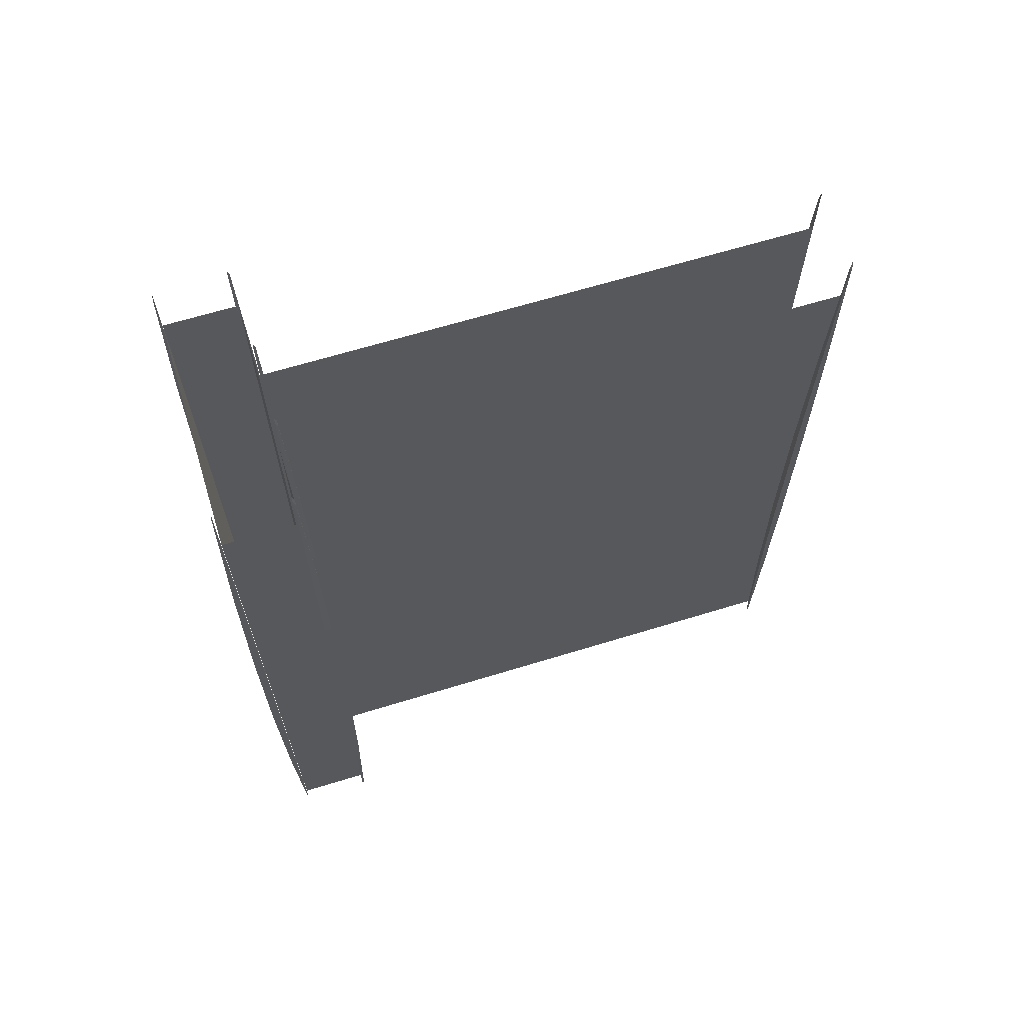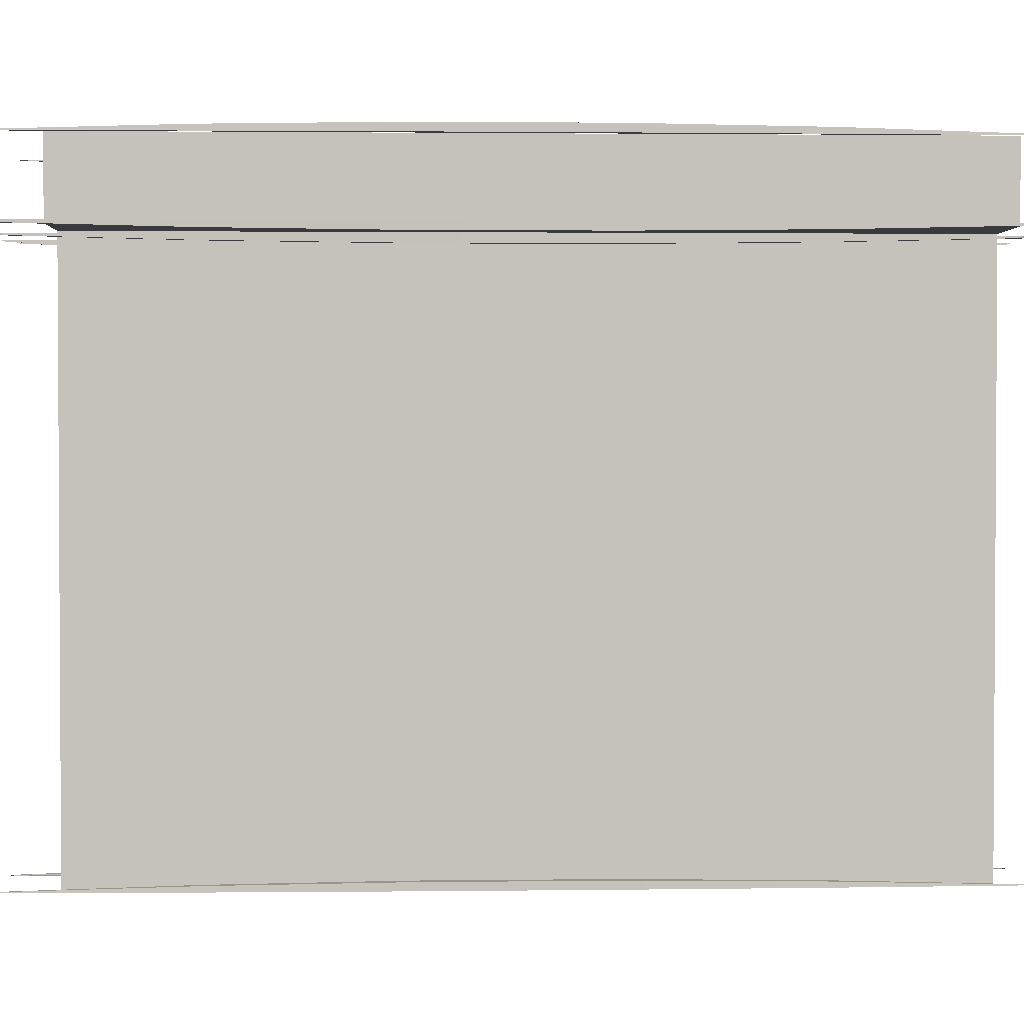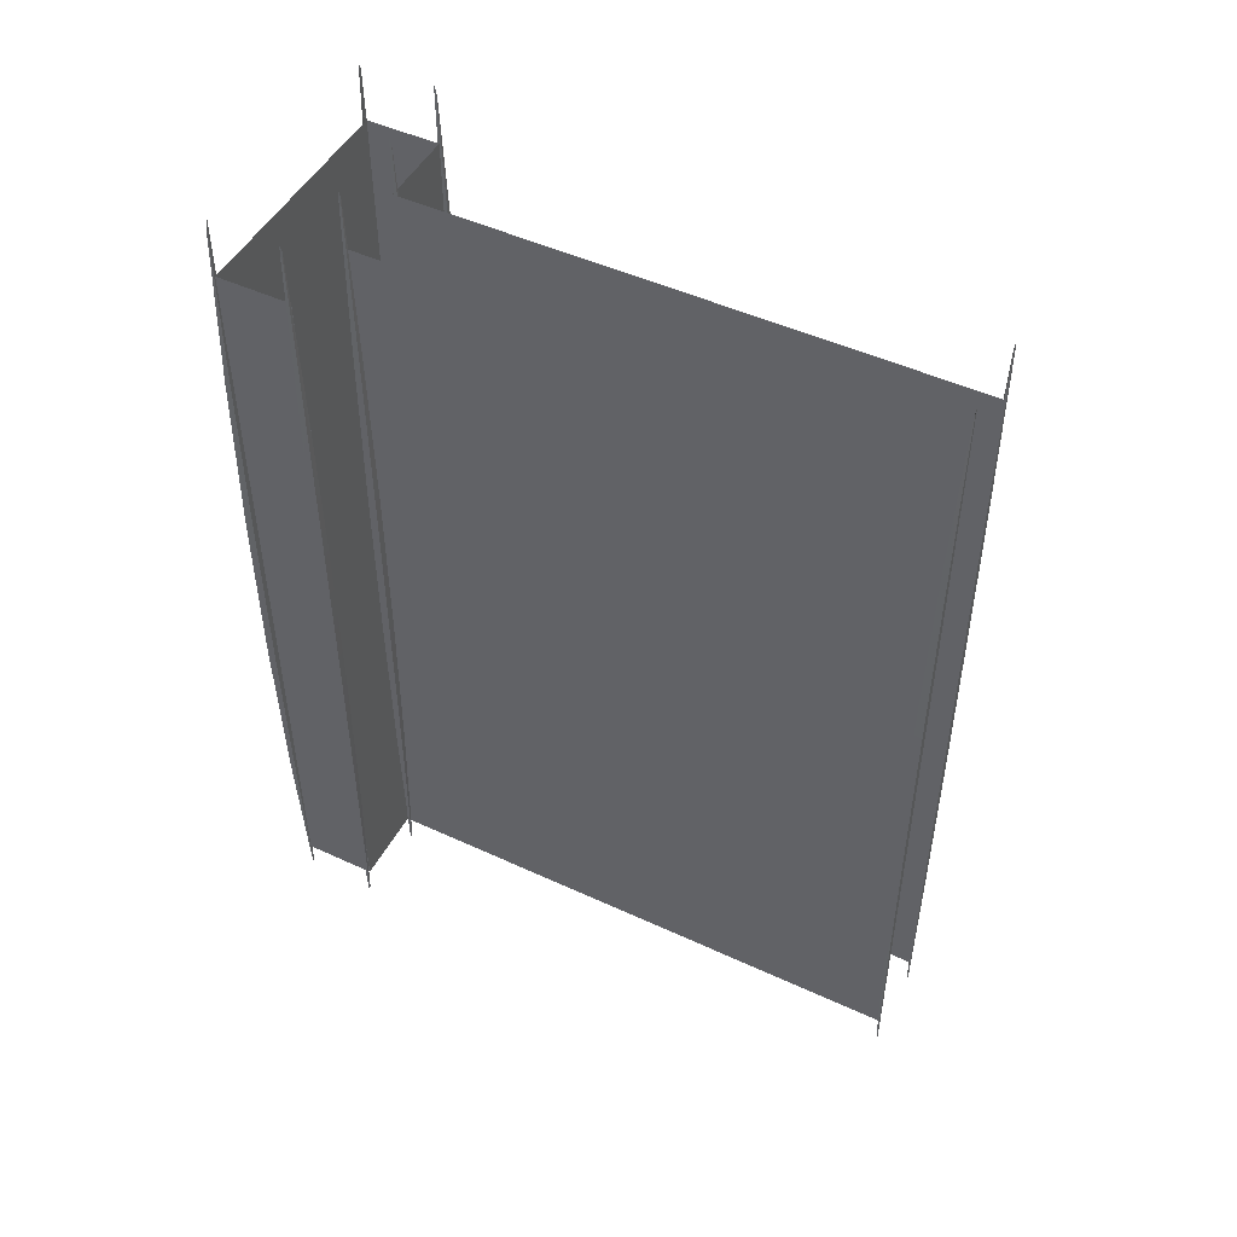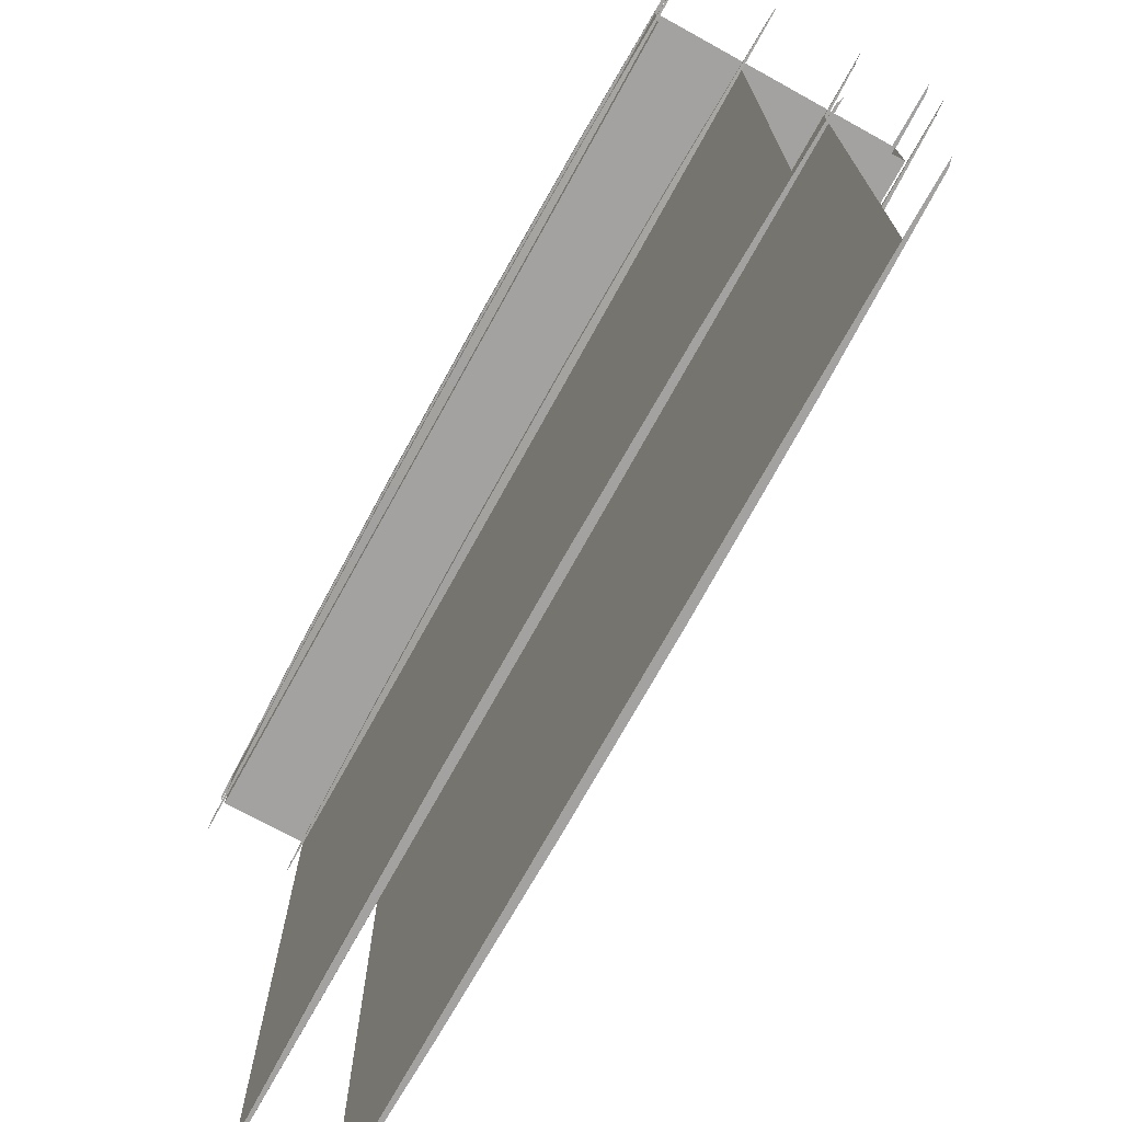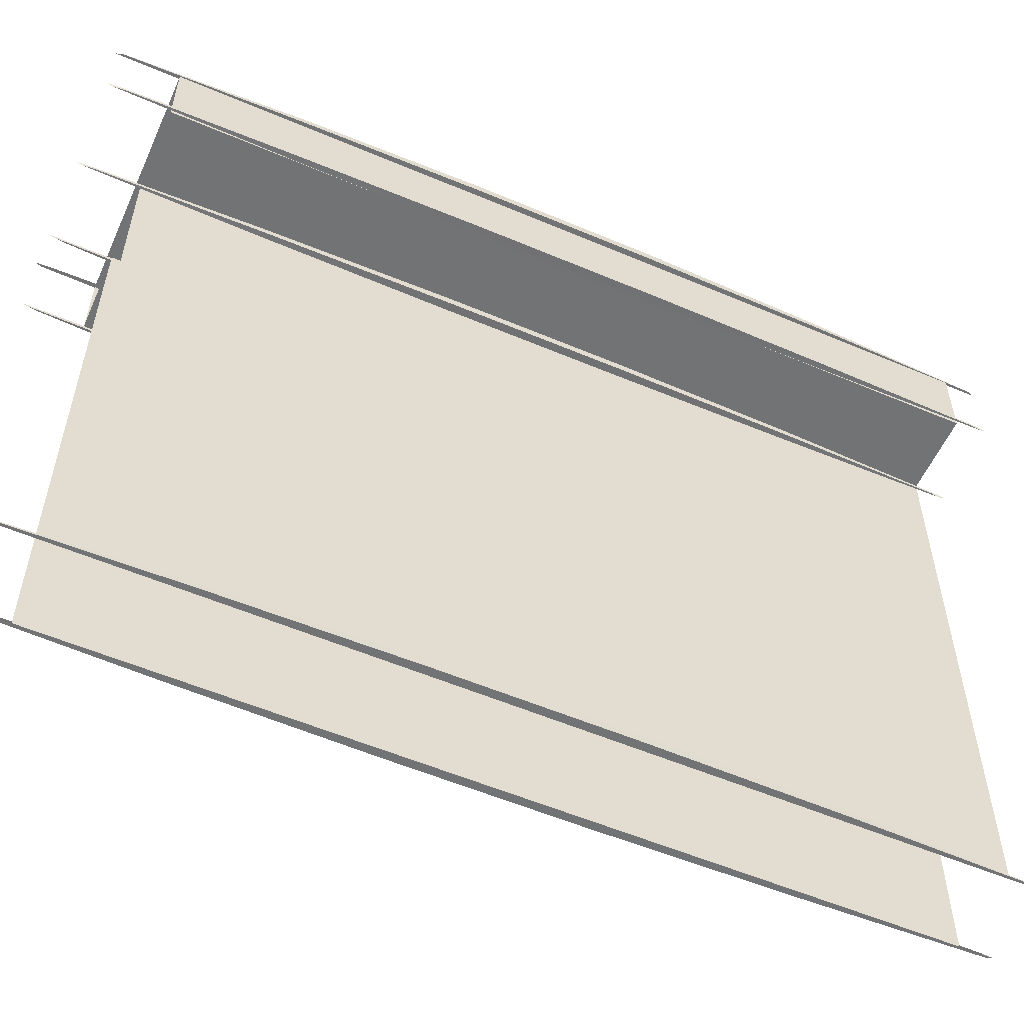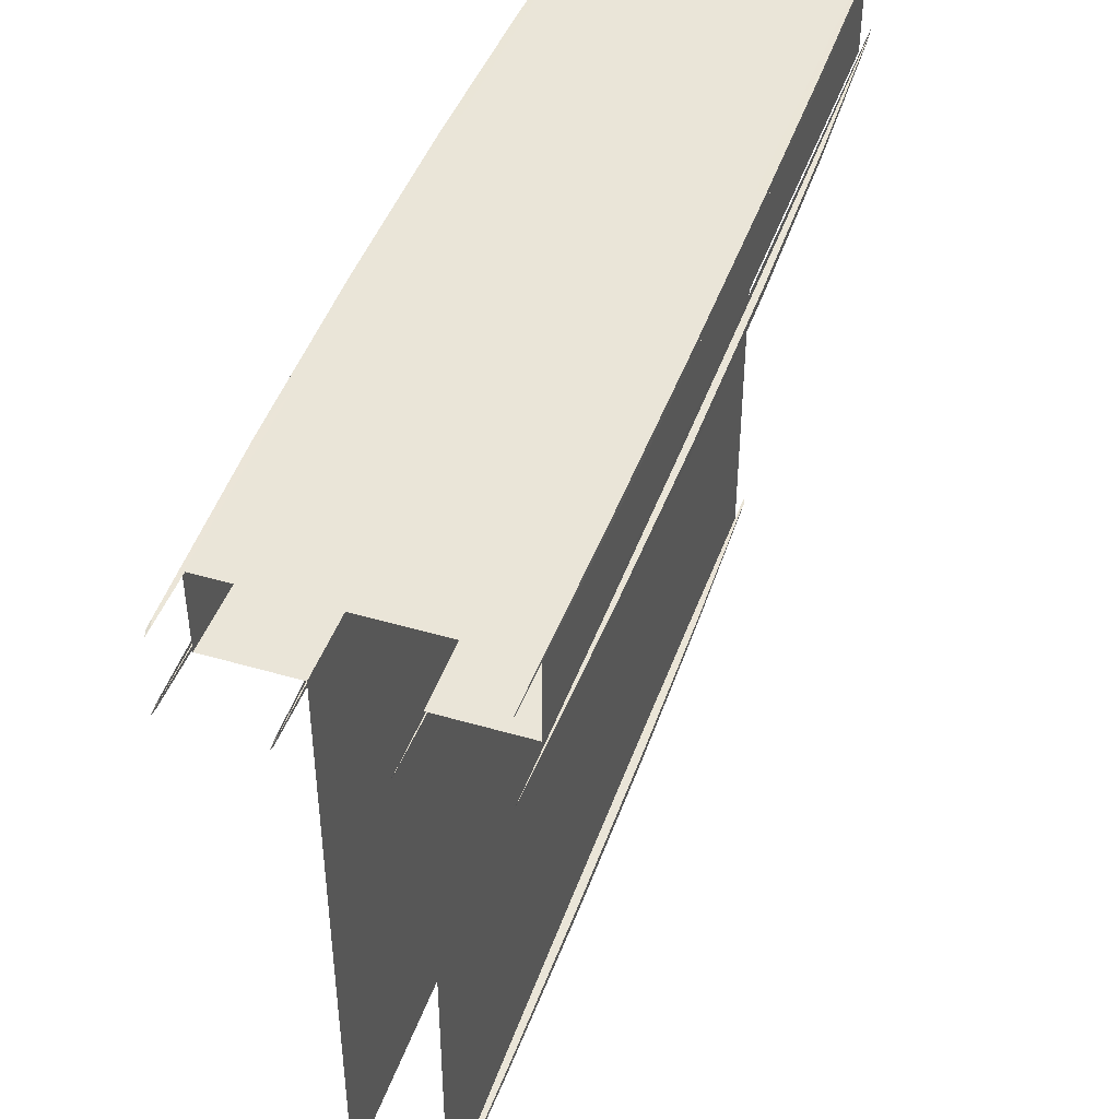
<metadata>
{"format":"obj","ext":"obj","renderer":"f3d","projection":"perspective","resolution":1024,"background":"white","views":[{"elev":65.7,"azim":-107.1,"up":"+Z"},{"elev":1.9,"azim":87.6,"up":"+Y"},{"elev":48.5,"azim":-62.7,"up":"+Z"},{"elev":-72.7,"azim":-28.9,"up":"+Y"},{"elev":-55.7,"azim":65.9,"up":"+Y"},{"elev":44.8,"azim":18.8,"up":"+Y"}]}
</metadata>
<code>
g default
v -0.0268 0 0.6788
v -0.07515 0 -1.488
v -0.0995 0 -3.703
v -0.0995 0 -5.933
v -0.07515 0 -8.148
v -0.0268 0 -10.31
v -0.0268 0.01382 0.5644
v -0.07515 0.06927 -1.514
v -0.0995 0.09811 -3.704
v -0.0995 0.09811 -5.932
v -0.07515 0.06927 -8.123
v -0.0268 0.01382 -10.2
v -0.000792 0.01116 0.6424
v -0.000792 0.06892 -1.496
v -0.000792 0.0981 -3.703
v -0.000792 0.0981 -5.933
v -0.000792 0.06892 -8.14
v -0.000792 0.01116 -10.28
v -0.000792 0 0.7622
v -0.000792 0 -1.47
v -0.000792 0 -3.702
v -0.000792 0 -5.934
v -0.000792 0 -8.166
v -0.000792 0 -10.4
v 1.001 6.966 0.6788
v 1 6.917 -1.488
v 1 6.893 -3.703
v 1 6.893 -5.933
v 1 6.917 -8.148
v 1.001 6.966 -10.31
v 1.014 6.966 0.5644
v 1.069 6.917 -1.514
v 1.098 6.892 -3.704
v 1.098 6.892 -5.932
v 1.069 6.917 -8.123
v 1.014 6.966 -10.2
v 1.012 6.992 0.6424
v 1.07 6.991 -1.496
v 1.099 6.991 -3.703
v 1.099 6.991 -5.933
v 1.07 6.991 -8.14
v 1.012 6.992 -10.28
v 1.001 6.992 0.7622
v 1.001 6.992 -1.47
v 1.001 6.992 -3.702
v 1.001 6.992 -5.934
v 1.001 6.992 -8.166
v 1.001 6.992 -10.4
v 1.027 0 0.6788
v 1.075 0 -1.488
v 1.1 0 -3.703
v 1.1 0 -5.933
v 1.075 0 -8.148
v 1.027 0 -10.31
v 1.027 0.01382 0.5644
v 1.075 0.06927 -1.514
v 1.1 0.09811 -3.704
v 1.1 0.09811 -5.932
v 1.075 0.06927 -8.123
v 1.027 0.01382 -10.2
v 1.001 0.01116 0.6424
v 1.001 0.06892 -1.496
v 1.001 0.0981 -3.703
v 1.001 0.0981 -5.933
v 1.001 0.06892 -8.14
v 1.001 0.01116 -10.28
v 1.001 0 0.7622
v 1.001 0 -1.47
v 1.001 0 -3.702
v 1.001 0 -5.934
v 1.001 0 -8.166
v 1.001 0 -10.4
v -1.018 7.02 0.6788
v -1.018 6.972 -1.488
v -1.018 6.947 -3.703
v -1.018 6.947 -5.933
v -1.018 6.972 -8.148
v -1.018 7.02 -10.31
v -1.032 7.02 0.5644
v -1.087 6.971 -1.514
v -1.116 6.947 -3.704
v -1.116 6.947 -5.932
v -1.087 6.971 -8.123
v -1.032 7.02 -10.2
v -1.03 7.046 0.6424
v -1.088 7.045 -1.496
v -1.117 7.045 -3.703
v -1.117 7.045 -5.933
v -1.088 7.045 -8.14
v -1.03 7.046 -10.28
v -1.019 7.046 0.7622
v -1.019 7.046 -1.47
v -1.019 7.046 -3.702
v -1.019 7.046 -5.934
v -1.019 7.046 -8.166
v -1.019 7.046 -10.4
v -0.9953 7.95 0.6788
v -1.044 7.95 -1.488
v -1.068 7.95 -3.703
v -1.068 7.95 -5.933
v -1.044 7.95 -8.148
v -0.9953 7.95 -10.31
v -0.9953 7.964 0.5644
v -1.044 8.019 -1.514
v -1.068 8.048 -3.704
v -1.068 8.048 -5.932
v -1.044 8.019 -8.123
v -0.9953 7.964 -10.2
v -0.9693 7.961 0.6424
v -0.9693 8.019 -1.496
v -0.9693 8.048 -3.703
v -0.9693 8.048 -5.933
v -0.9693 8.019 -8.14
v -0.9693 7.961 -10.28
v -0.9693 7.95 0.7622
v -0.9693 7.95 -1.47
v -0.9693 7.95 -3.702
v -0.9693 7.95 -5.934
v -0.9693 7.95 -8.166
v -0.9693 7.95 -10.4
v 1.995 7.95 0.6788
v 2.044 7.95 -1.488
v 2.068 7.95 -3.703
v 2.068 7.95 -5.933
v 2.044 7.95 -8.148
v 1.995 7.95 -10.31
v 1.995 7.964 0.5644
v 2.044 8.019 -1.514
v 2.068 8.048 -3.704
v 2.068 8.048 -5.932
v 2.044 8.019 -8.123
v 1.995 7.964 -10.2
v 1.969 7.961 0.6424
v 1.969 8.019 -1.496
v 1.969 8.048 -3.703
v 1.969 8.048 -5.933
v 1.969 8.019 -8.14
v 1.969 7.961 -10.28
v 1.969 7.95 0.7622
v 1.969 7.95 -1.47
v 1.969 7.95 -3.702
v 1.969 7.95 -5.934
v 1.969 7.95 -8.166
v 1.969 7.95 -10.4
v -0.000574 6.966 0.6788
v -0.000168 6.917 -1.488
v 3.7e-05 6.893 -3.703
v 3.7e-05 6.893 -5.933
v -0.000168 6.917 -8.148
v -0.000574 6.966 -10.31
v -0.01439 6.966 0.5644
v -0.06944 6.917 -1.514
v -0.09807 6.892 -3.704
v -0.09807 6.892 -5.932
v -0.06944 6.917 -8.123
v -0.01439 6.966 -10.2
v -0.01195 6.992 0.6424
v -0.06971 6.991 -1.496
v -0.09889 6.991 -3.703
v -0.09889 6.991 -5.933
v -0.06971 6.991 -8.14
v -0.01195 6.992 -10.28
v -0.000792 6.992 0.7622
v -0.000792 6.992 -1.47
v -0.000792 6.992 -3.702
v -0.000792 6.992 -5.934
v -0.000792 6.992 -8.166
v -0.000792 6.992 -10.4
v 2.026 7.02 0.6788
v 2.025 6.972 -1.488
v 2.025 6.947 -3.703
v 2.025 6.947 -5.933
v 2.025 6.972 -8.148
v 2.026 7.02 -10.31
v 2.04 7.02 0.5644
v 2.095 6.971 -1.514
v 2.123 6.947 -3.704
v 2.123 6.947 -5.932
v 2.095 6.971 -8.123
v 2.04 7.02 -10.2
v 2.037 7.046 0.6424
v 2.095 7.045 -1.496
v 2.124 7.045 -3.703
v 2.124 7.045 -5.933
v 2.095 7.045 -8.14
v 2.037 7.046 -10.28
v 2.026 7.046 0.7622
v 2.026 7.046 -1.47
v 2.026 7.046 -3.702
v 2.026 7.046 -5.934
v 2.026 7.046 -8.166
v 2.026 7.046 -10.4
g Wall2_polySurface80
f 1 7 8 2
f 2 8 9 3
f 3 9 10 4
f 4 10 11 5
f 5 11 12 6
f 7 13 14 8
f 8 14 15 9
f 9 15 16 10
f 10 16 17 11
f 11 17 18 12
f 19 1 2 20
f 20 2 3 21
f 21 3 4 22
f 22 4 5 23
f 23 5 6 24
f 6 12 18 24
f 19 13 7 1
f 25 26 32 31
f 26 27 33 32
f 27 28 34 33
f 28 29 35 34
f 29 30 36 35
f 31 32 38 37
f 32 33 39 38
f 33 34 40 39
f 34 35 41 40
f 35 36 42 41
f 43 44 26 25
f 44 45 27 26
f 45 46 28 27
f 46 47 29 28
f 47 48 30 29
f 30 48 42 36
f 43 25 31 37
f 49 50 56 55
f 50 51 57 56
f 51 52 58 57
f 52 53 59 58
f 53 54 60 59
f 55 56 62 61
f 56 57 63 62
f 57 58 64 63
f 58 59 65 64
f 59 60 66 65
f 67 68 50 49
f 68 69 51 50
f 69 70 52 51
f 70 71 53 52
f 71 72 54 53
f 54 72 66 60
f 67 49 55 61
f 73 79 80 74
f 74 80 81 75
f 75 81 82 76
f 76 82 83 77
f 77 83 84 78
f 79 85 86 80
f 80 86 87 81
f 81 87 88 82
f 82 88 89 83
f 83 89 90 84
f 91 73 74 92
f 92 74 75 93
f 93 75 76 94
f 94 76 77 95
f 95 77 78 96
f 78 84 90 96
f 91 85 79 73
f 97 103 104 98
f 98 104 105 99
f 99 105 106 100
f 100 106 107 101
f 101 107 108 102
f 103 109 110 104
f 104 110 111 105
f 105 111 112 106
f 106 112 113 107
f 107 113 114 108
f 115 97 98 116
f 116 98 99 117
f 117 99 100 118
f 118 100 101 119
f 119 101 102 120
f 102 108 114 120
f 115 109 103 97
f 121 122 128 127
f 122 123 129 128
f 123 124 130 129
f 124 125 131 130
f 125 126 132 131
f 127 128 134 133
f 128 129 135 134
f 129 130 136 135
f 130 131 137 136
f 131 132 138 137
f 139 140 122 121
f 140 141 123 122
f 141 142 124 123
f 142 143 125 124
f 143 144 126 125
f 126 144 138 132
f 139 121 127 133
f 145 151 152 146
f 146 152 153 147
f 147 153 154 148
f 148 154 155 149
f 149 155 156 150
f 151 157 158 152
f 152 158 159 153
f 153 159 160 154
f 154 160 161 155
f 155 161 162 156
f 163 145 146 164
f 164 146 147 165
f 165 147 148 166
f 166 148 149 167
f 167 149 150 168
f 150 156 162 168
f 163 157 151 145
f 169 170 176 175
f 170 171 177 176
f 171 172 178 177
f 172 173 179 178
f 173 174 180 179
f 175 176 182 181
f 176 177 183 182
f 177 178 184 183
f 178 179 185 184
f 179 180 186 185
f 187 188 170 169
f 188 189 171 170
f 189 190 172 171
f 190 191 173 172
f 191 192 174 173
f 174 192 186 180
f 187 169 175 181
g default
v 0 0 -10
v 0 7.012 -10
v 1 7.012 -10
v 1 0 -10
v -1 7.012 -10
v 2 7.012 -10
v -1 7.944 -10
v 2 7.944 -10
v 0 0 0
v 0 7.012 0
v 1 7.012 0
v 1 0 0
v -1 7.012 0
v 2 7.012 0
v -1 7.944 0
v 2 7.944 0
g Wall2_wall_2
f 194 193 201 202
f 204 196 195 203
f 197 194 202 205
f 199 197 205 207
f 200 199 207 208
f 198 206 203 195
f 200 208 206 198

</code>
